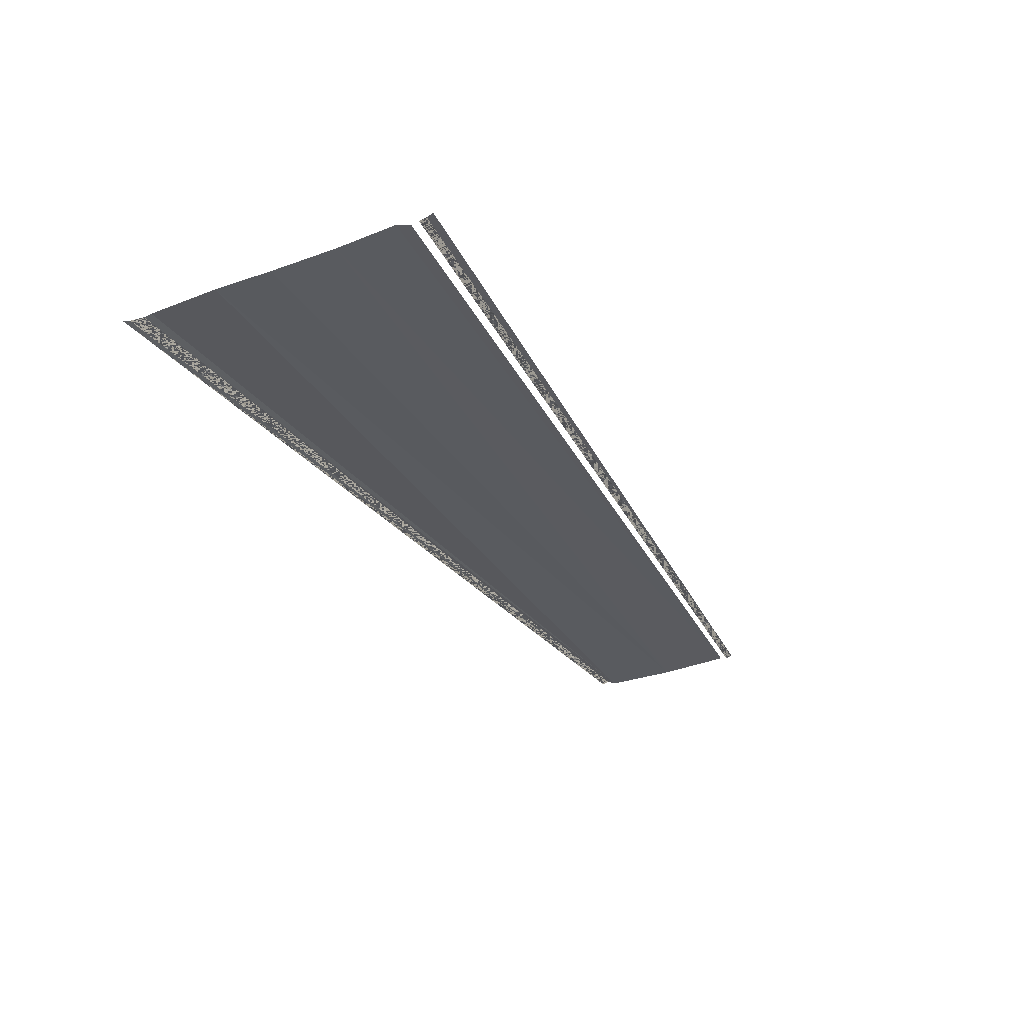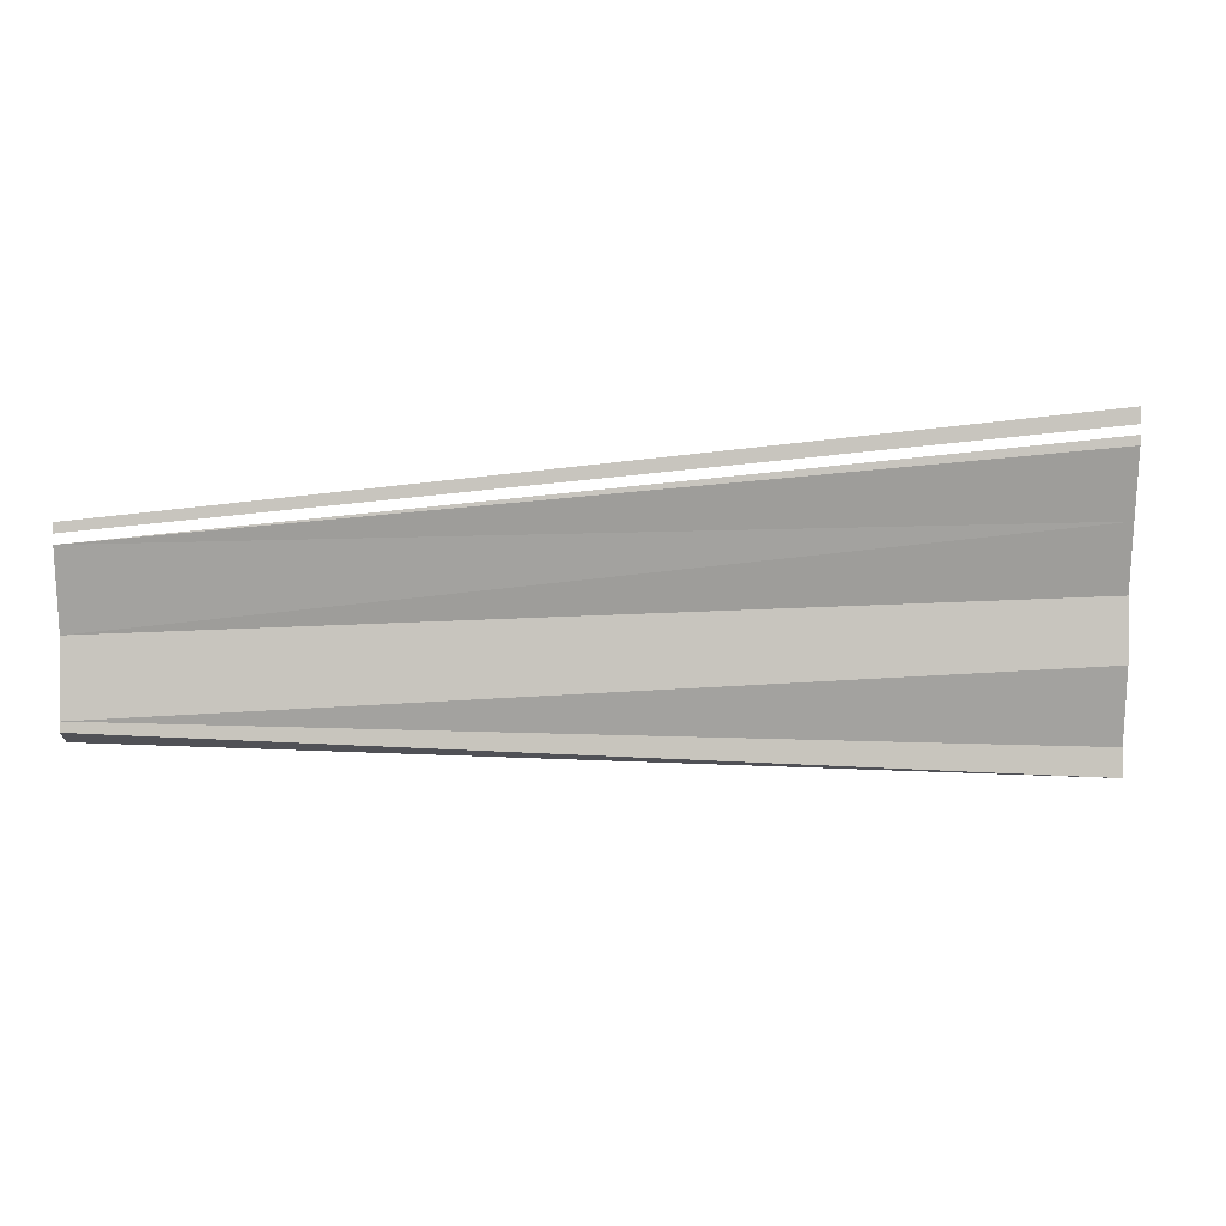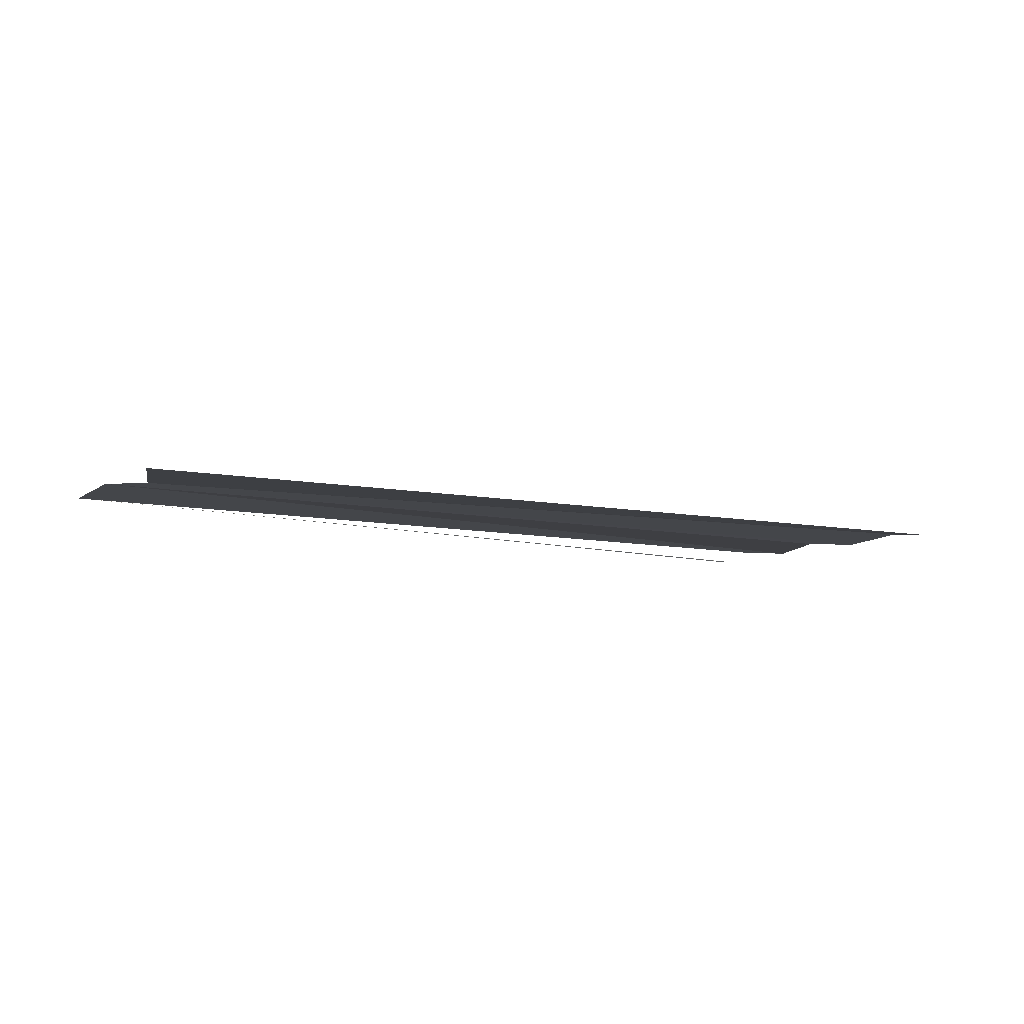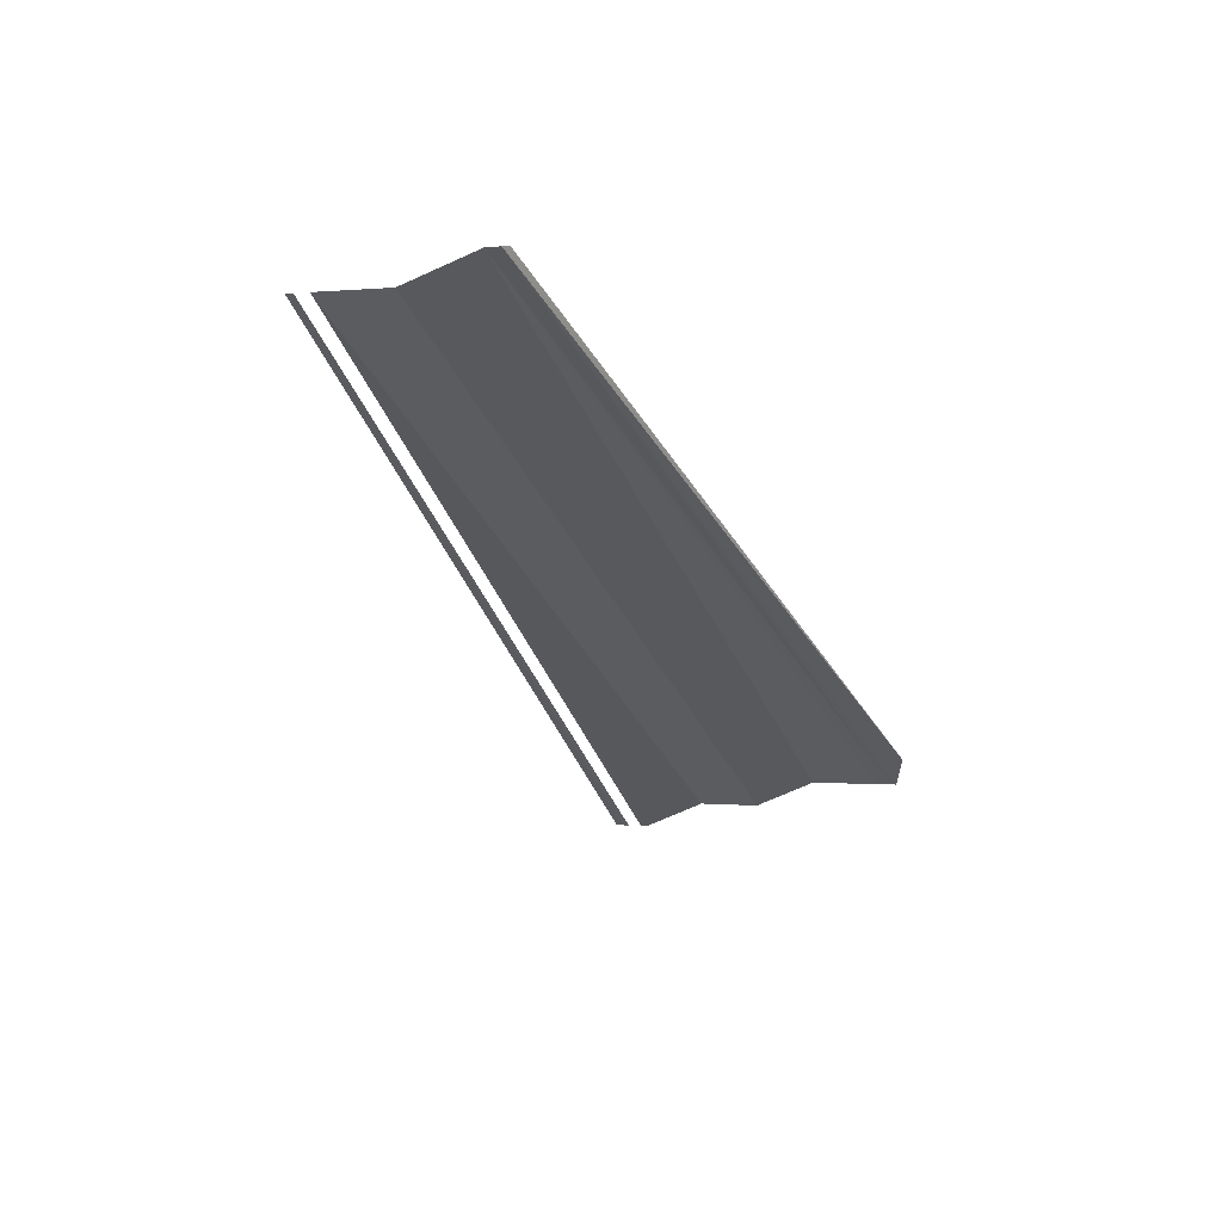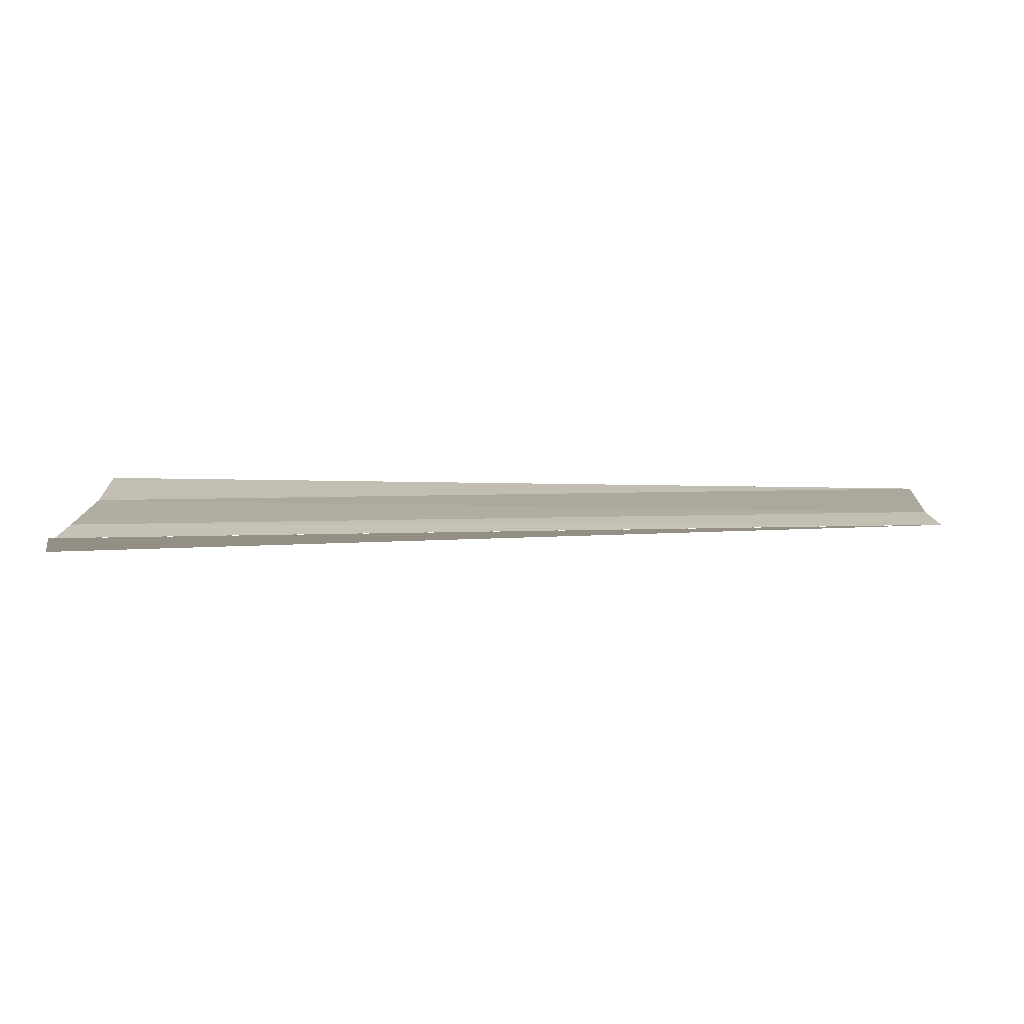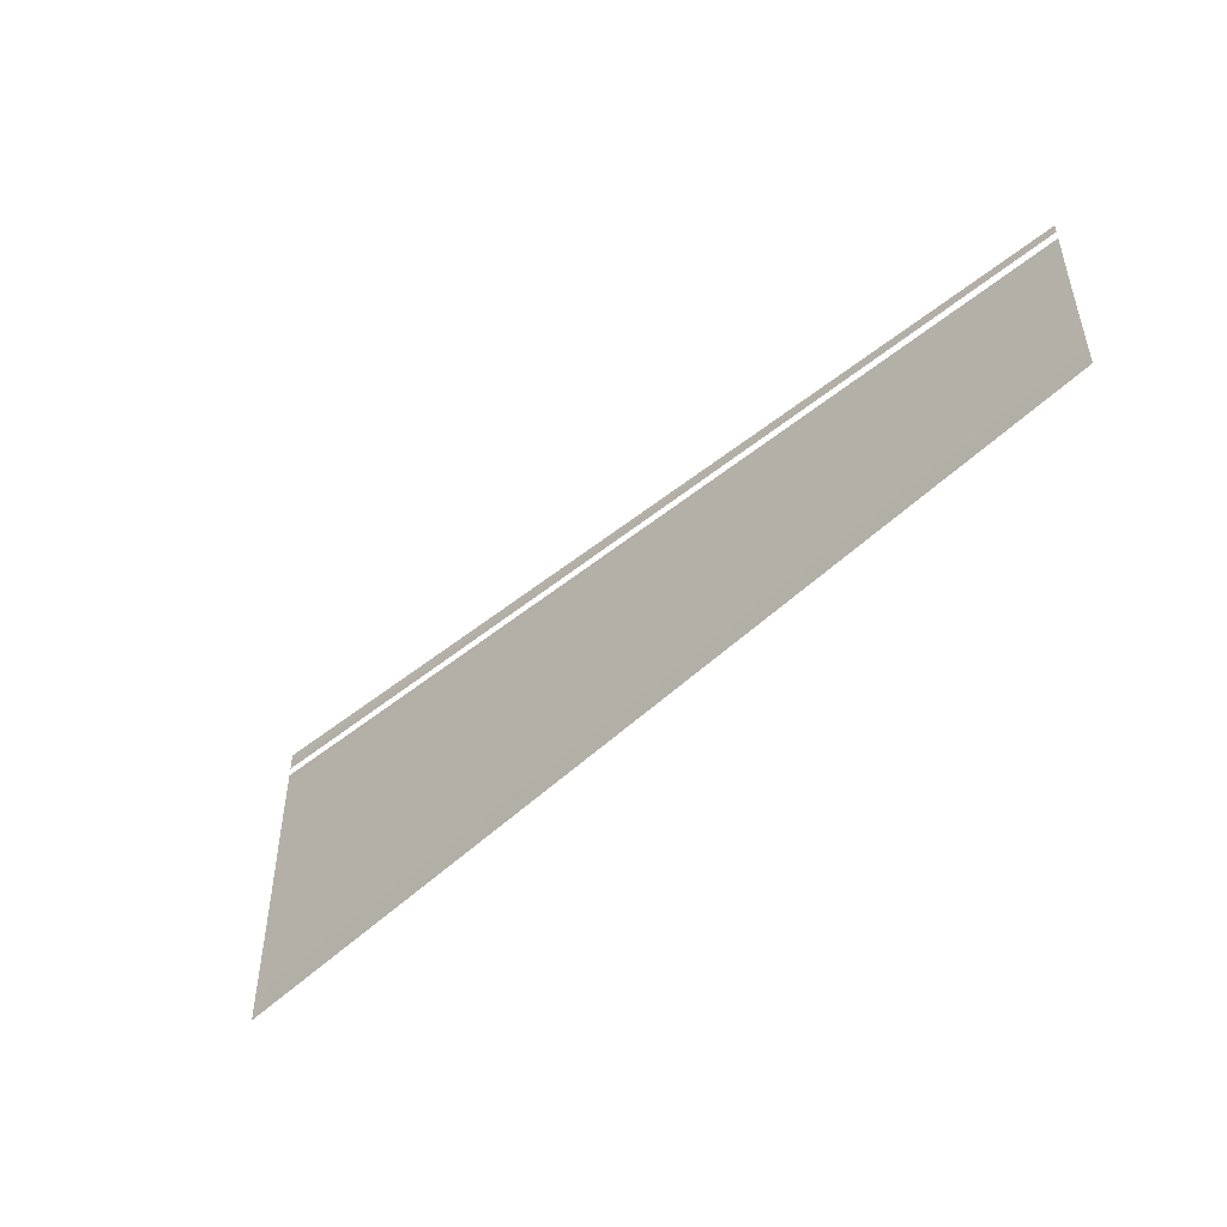
<metadata>
{"format":"obj","ext":"obj","renderer":"f3d","projection":"perspective","resolution":1024,"background":"white","views":[{"elev":-31.5,"azim":-63.0,"up":"+Y"},{"elev":13.7,"azim":171.0,"up":"+Z"},{"elev":-8.6,"azim":145.4,"up":"+Y"},{"elev":-32.6,"azim":110.5,"up":"+Y"},{"elev":13.4,"azim":-0.5,"up":"+Y"},{"elev":-49.2,"azim":44.3,"up":"+Z"}]}
</metadata>
<code>
o 9370
v 2246 1879 13.76
v 2246 1879 13.76
v 2246 1879 13.76
v 2246 1879 13.76
v 2246 1879 13.76
v 2246 1879 13.76
v 2246 1879 13.76
v 2246 1879 13.76
v 2246 1879 13.76
v 2246 1879 13.76
v 2246 1879 13.76
v 2246 1879 13.76
v 2246 1879 13.76
v 2246 1879 13.76
v 2246 1879 13.76
v 2246 1879 13.76
v 2246 1879 13.76
v 2246 1879 13.76
v 2246 1879 13.76
f 1 2 3
f 3 2 4
f 3 4 5
f 6 7 8
f 8 7 9
f 8 9 10
f 8 10 11
f 11 10 12
f 11 12 13
f 14 11 13
f 14 13 15
f 16 14 15
f 17 14 16
f 18 17 16
f 19 17 18

</code>
